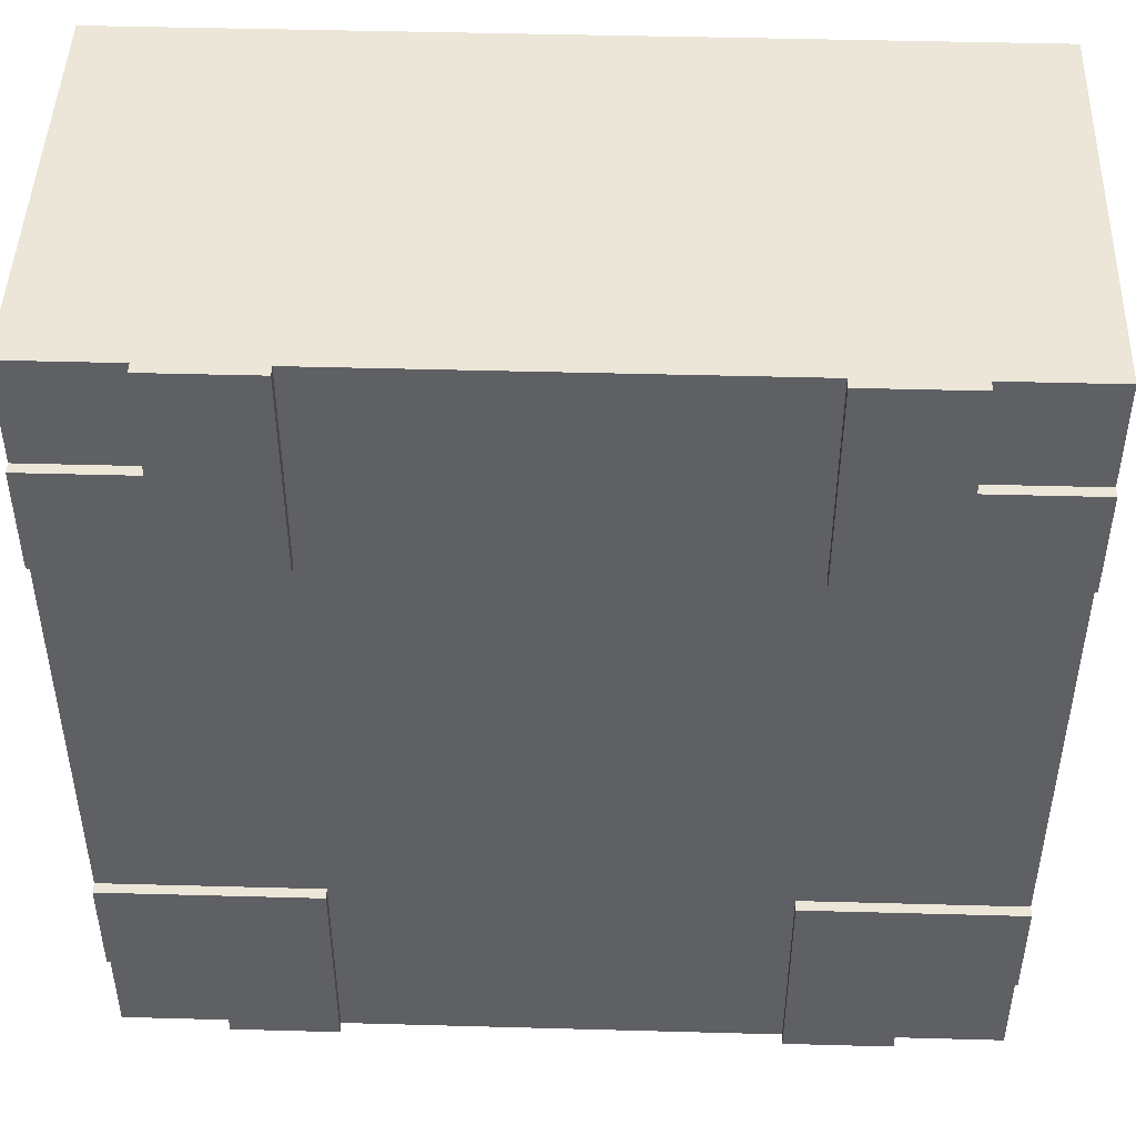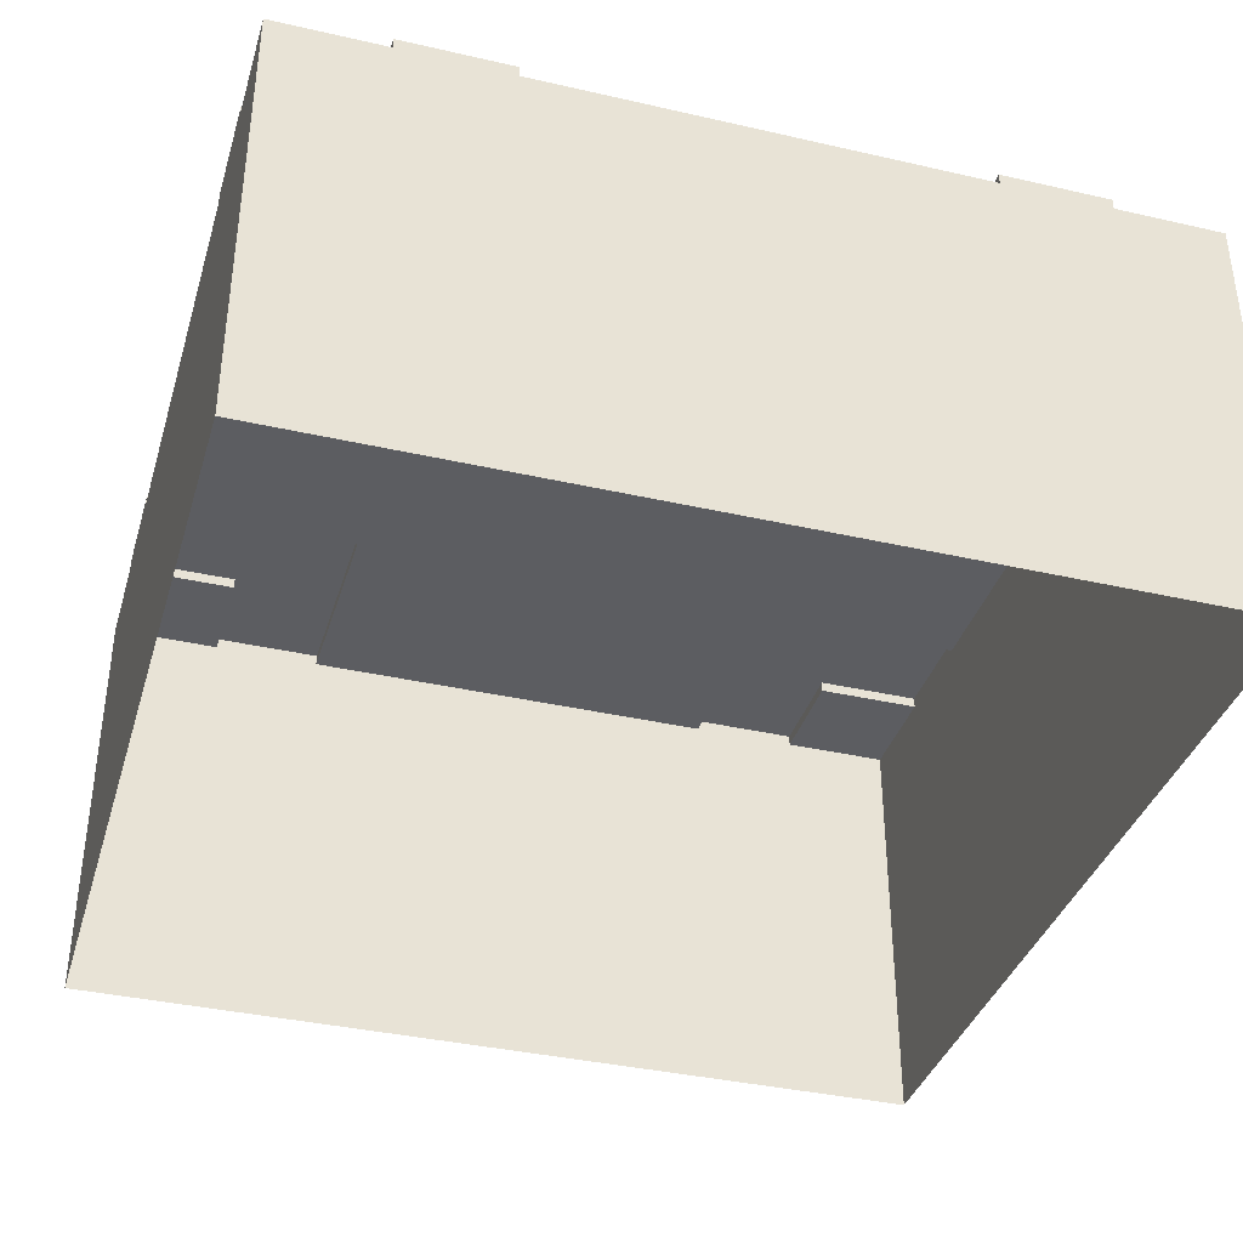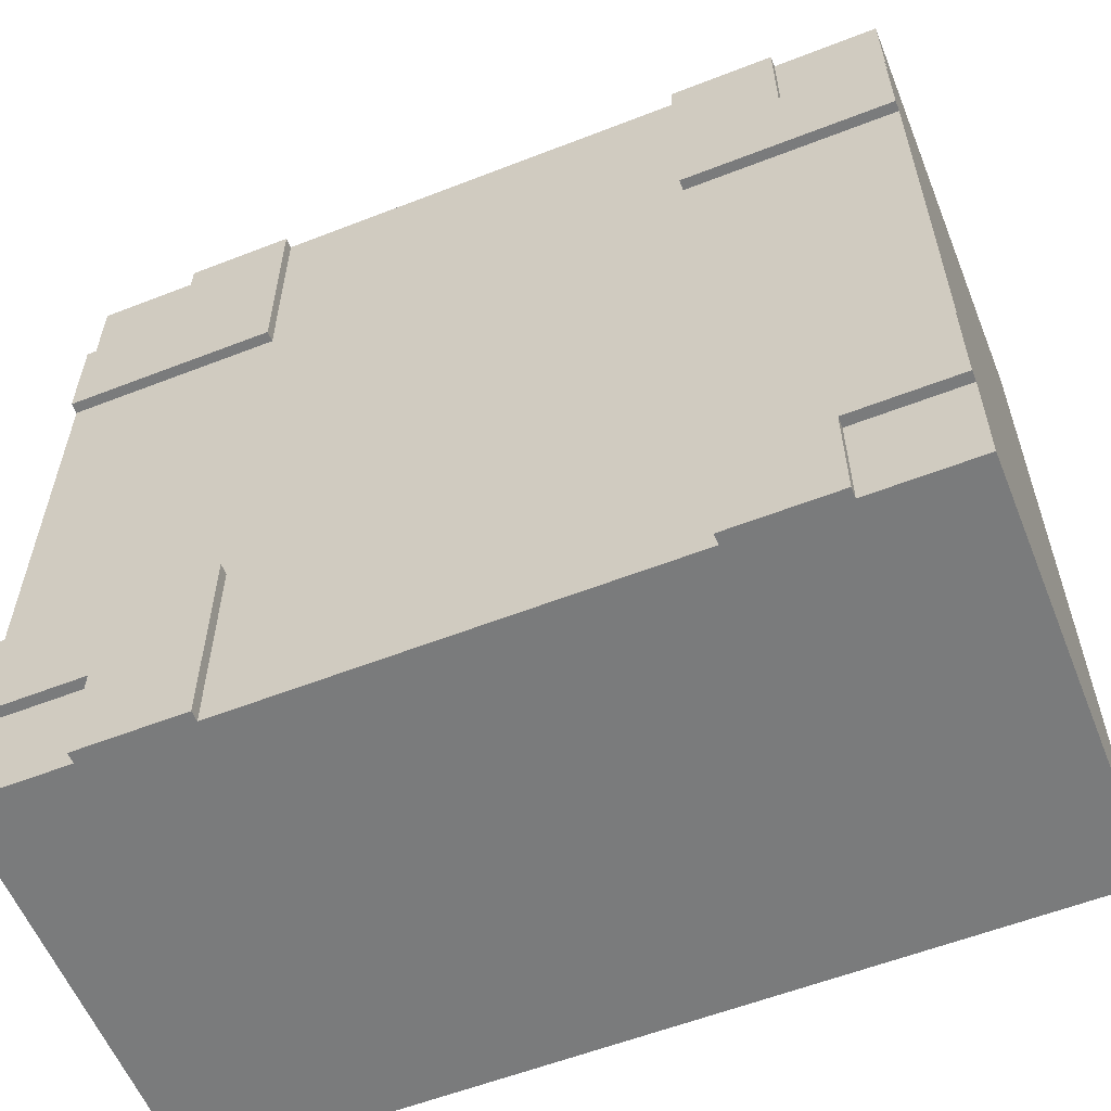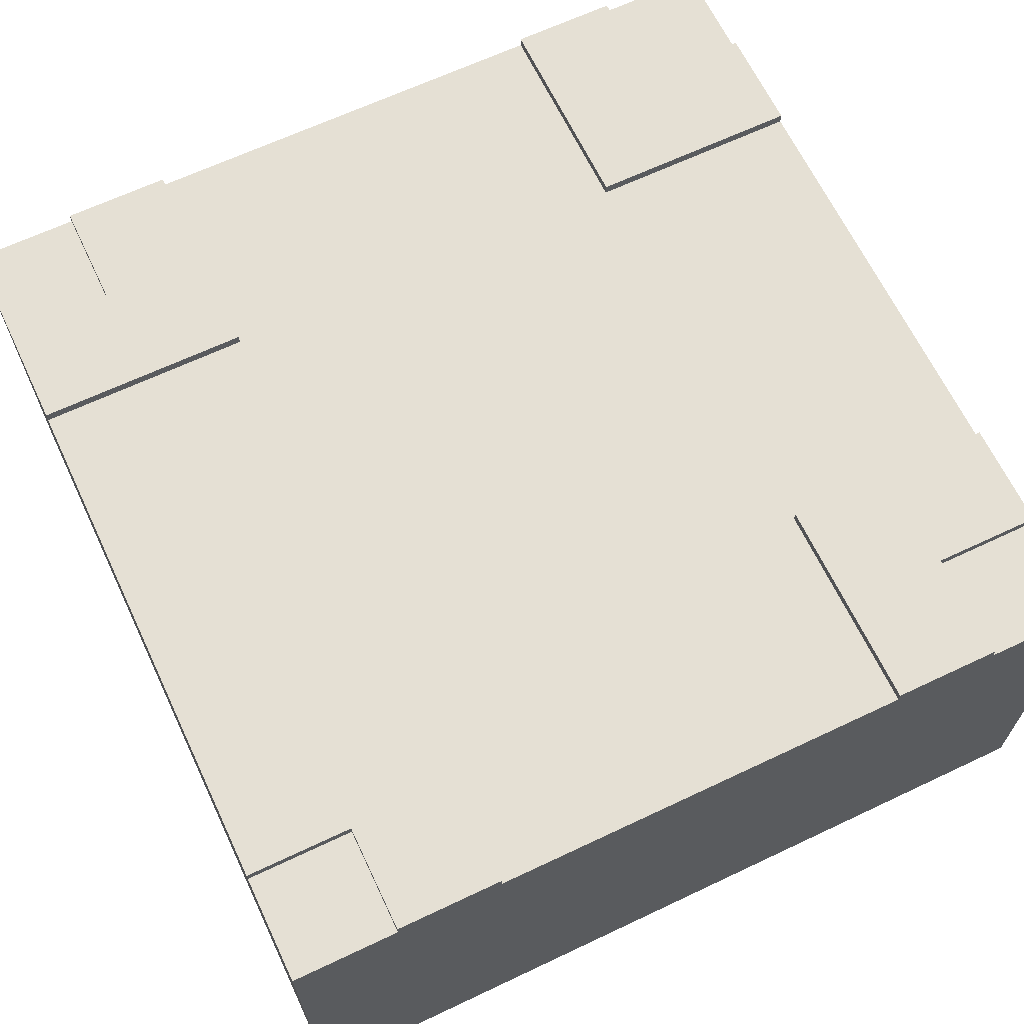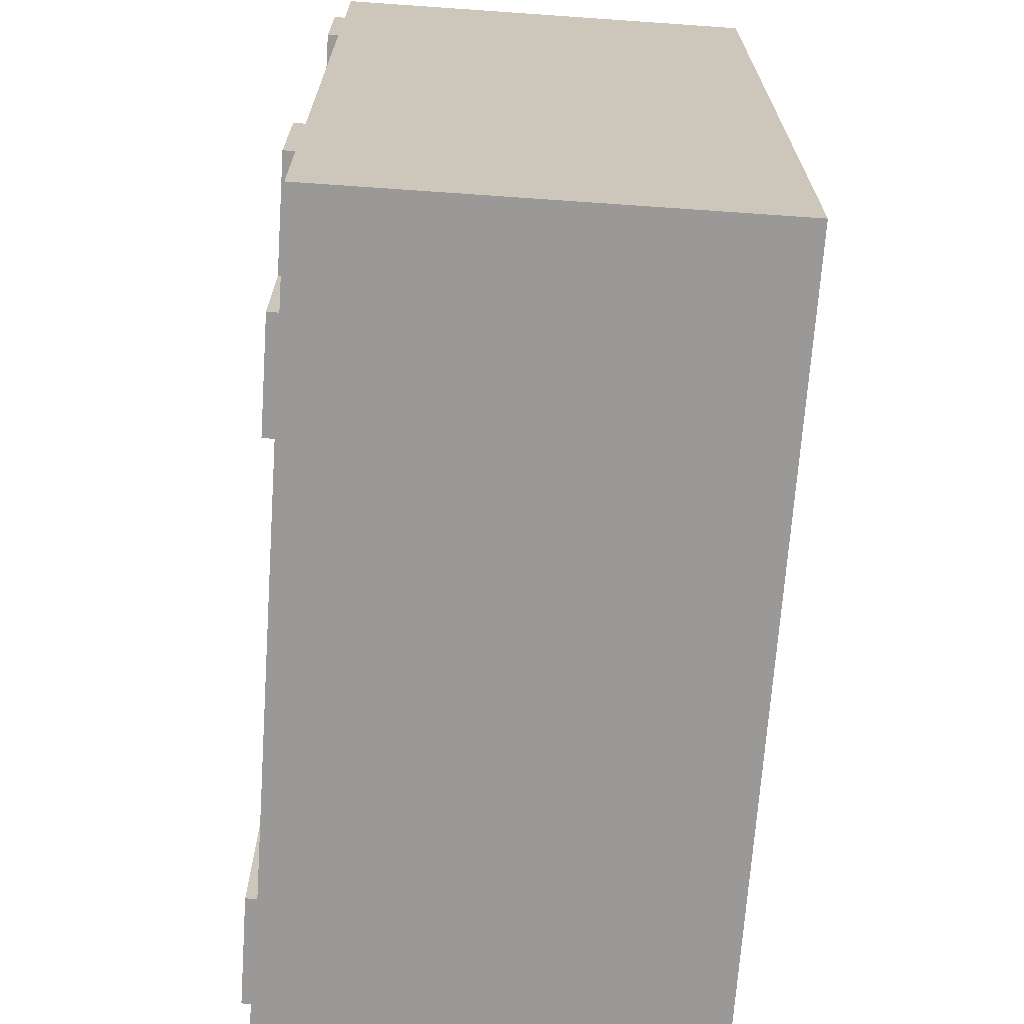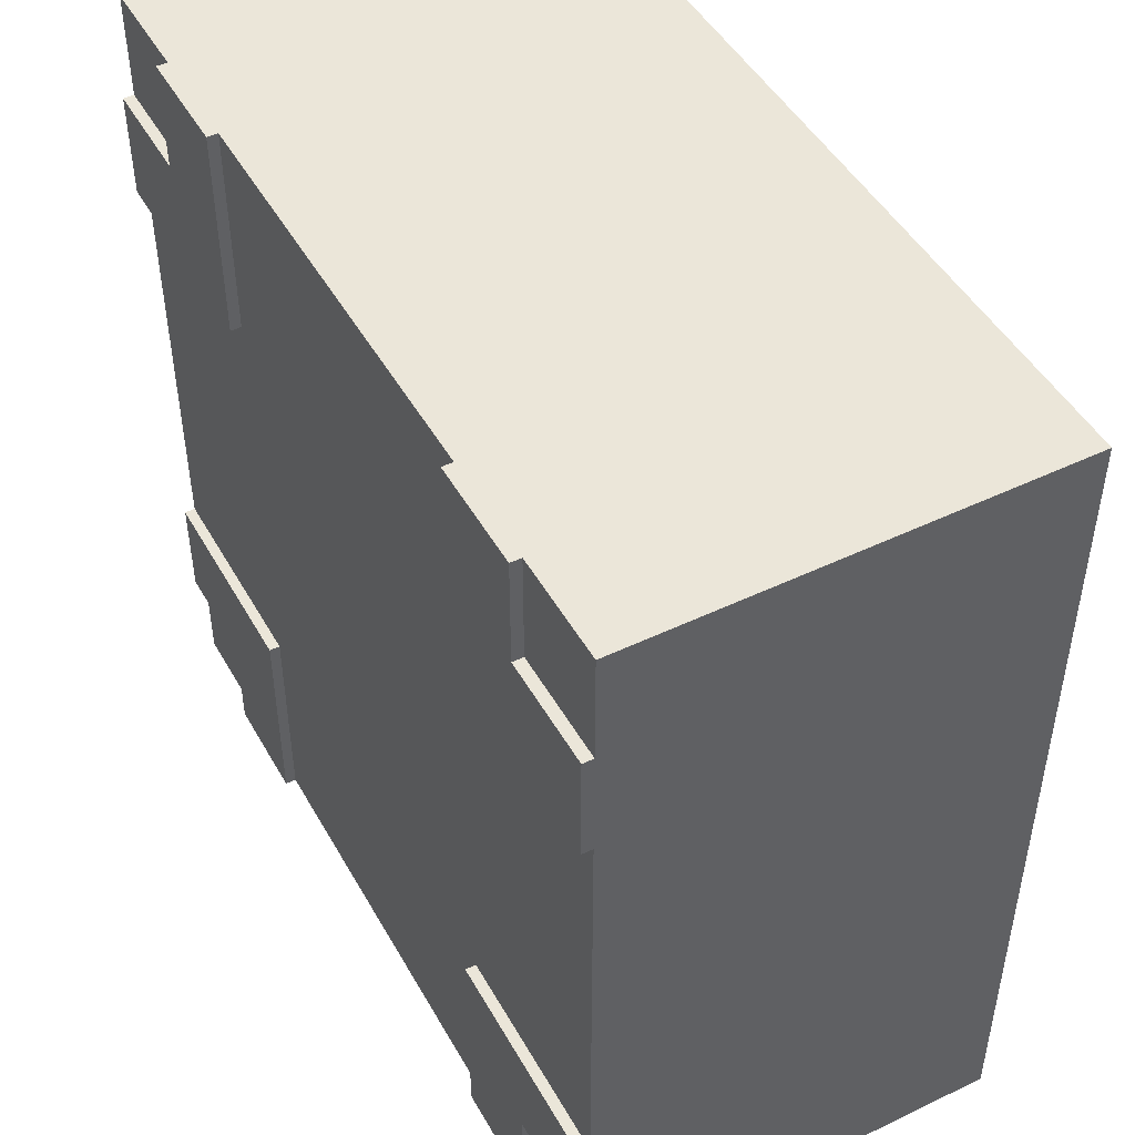
<metadata>
{"format":"obj","ext":"obj","renderer":"f3d","projection":"perspective","resolution":1024,"background":"white","views":[{"elev":46.2,"azim":-178.2,"up":"+Z"},{"elev":-37.2,"azim":73.6,"up":"+Y"},{"elev":-58.3,"azim":-158.1,"up":"+Z"},{"elev":65.7,"azim":64.6,"up":"+Y"},{"elev":-69.0,"azim":-94.0,"up":"+Z"},{"elev":47.6,"azim":-118.3,"up":"+Z"}]}
</metadata>
<code>
o road-crossing-high_Cube.552
v -4 0 4
v -4 0 -4
v 4 0 -4
v 4 0 4
v -4 3 4
v -4 3 -4
v 4 3 -4
v 4 3 4
v -4 2 4
v -4 2 -4
v 4 2 -4
v 4 2 4
v -3 3 -4
v -2 3 -4
v 2 3 -4
v 3 3 -4
v -3 3 4
v -2 3 4
v 2 3 4
v 3 3 4
v -3 2 4
v -2 2 4
v 2 2 4
v 3 2 4
v -3 2 -4
v -2 2 -4
v 2 2 -4
v 3 2 -4
v -4 2 3
v -4 2 2
v -4 2 -2
v -4 2 -3
v -4 3 3
v -4 3 2
v -4 3 -2
v -4 3 -3
v 4 2 -3
v 4 2 -2
v 4 2 2
v 4 2 3
v 4 3 -3
v 4 3 -2
v 4 3 2
v 4 3 3
v -3 3 3
v -2 3 2
v -2 3 -2
v -3 3 -3
v 2 3 2
v 2 3 -2
v 3 3 3
v 3 3 -3
v -3 3.1 -4
v -2 3.1 -4
v 2 3.1 -4
v 3 3.1 -4
v -3 3.1 4
v -2 3.1 4
v 2 3.1 4
v 3 3.1 4
v -4 3.1 3
v -4 3.1 2
v -4 3.1 -2
v -4 3.1 -3
v 4 3.1 -3
v 4 3.1 -2
v 4 3.1 2
v 4 3.1 3
v -3 3.1 3
v -2 3.1 2
v -2 3.1 -2
v -3 3.1 -3
v 2 3.1 2
v 2 3.1 -2
v 3 3.1 3
v 3 3.1 -3
v -4 -1 4
v -4 -1 -4
v 4 -1 -4
v 4 -1 4
g road-crossing-high_Cube.552_basecolors
f 6 10 32
f 44 8 12
f 7 11 28
f 24 12 8
f 41 7 16
f 34 46 47
f 13 25 10
f 14 26 25
f 5 9 21
f 17 21 22
f 43 44 40
f 42 43 39
f 48 13 6
f 33 29 9
f 34 30 29
f 41 37 11
f 42 38 37
f 8 44 51
f 34 62 70
f 5 17 45
f 33 61 62
f 16 56 76
f 36 32 31
f 35 31 30
f 15 55 56
f 23 24 20
f 16 28 27
f 13 53 54
f 61 69 70
f 71 72 64
f 60 75 73
f 52 76 65
f 18 58 57
f 48 72 53
f 36 64 72
f 46 49 50
f 19 49 46
f 44 68 75
f 50 15 14
f 42 66 74
f 17 57 69
f 51 75 60
f 41 65 66
f 45 69 61
f 50 74 55
f 46 70 58
f 47 14 54
f 57 58 70
f 74 66 65
f 68 67 73
f 74 76 56
f 71 54 53
f 43 42 50
f 43 49 73
f 35 47 71
f 43 67 68
f 35 63 64
f 19 59 73
f 20 60 59
f 15 27 26
f 22 23 19
f 4 12 24
f 29 1 9
f 3 28 11
f 4 40 12
f 1 21 9
f 1 22 21
f 2 10 25
f 2 25 26
f 4 39 40
f 38 39 4
f 10 2 32
f 30 1 29
f 3 11 37
f 3 37 38
f 31 2 1
f 32 2 31
f 3 27 28
f 4 24 23
f 4 23 22
f 2 26 27
f 3 79 78
f 1 77 80
f 2 78 77
f 4 80 79
f 36 6 32
f 40 44 12
f 16 7 28
f 20 24 8
f 52 41 16
f 35 34 47
f 6 13 10
f 13 14 25
f 17 5 21
f 18 17 22
f 39 43 40
f 38 42 39
f 36 48 6
f 5 33 9
f 33 34 29
f 7 41 11
f 41 42 37
f 20 8 51
f 46 34 70
f 33 5 45
f 34 33 62
f 52 16 76
f 35 36 31
f 34 35 30
f 16 15 56
f 19 23 20
f 15 16 27
f 14 13 54
f 62 61 70
f 63 71 64
f 59 60 73
f 41 52 65
f 17 18 57
f 13 48 53
f 48 36 72
f 47 46 50
f 18 19 46
f 51 44 75
f 47 50 14
f 50 42 74
f 45 17 69
f 20 51 60
f 42 41 66
f 33 45 61
f 15 50 55
f 18 46 58
f 71 47 54
f 69 57 70
f 76 74 65
f 75 68 73
f 55 74 56
f 72 71 53
f 49 43 50
f 67 43 73
f 63 35 71
f 44 43 68
f 36 35 64
f 49 19 73
f 19 20 59
f 14 15 26
f 18 22 19
f 3 38 4
f 30 31 1
f 1 4 22
f 3 2 27
f 2 3 78
f 4 1 80
f 1 2 77
f 3 4 79

</code>
